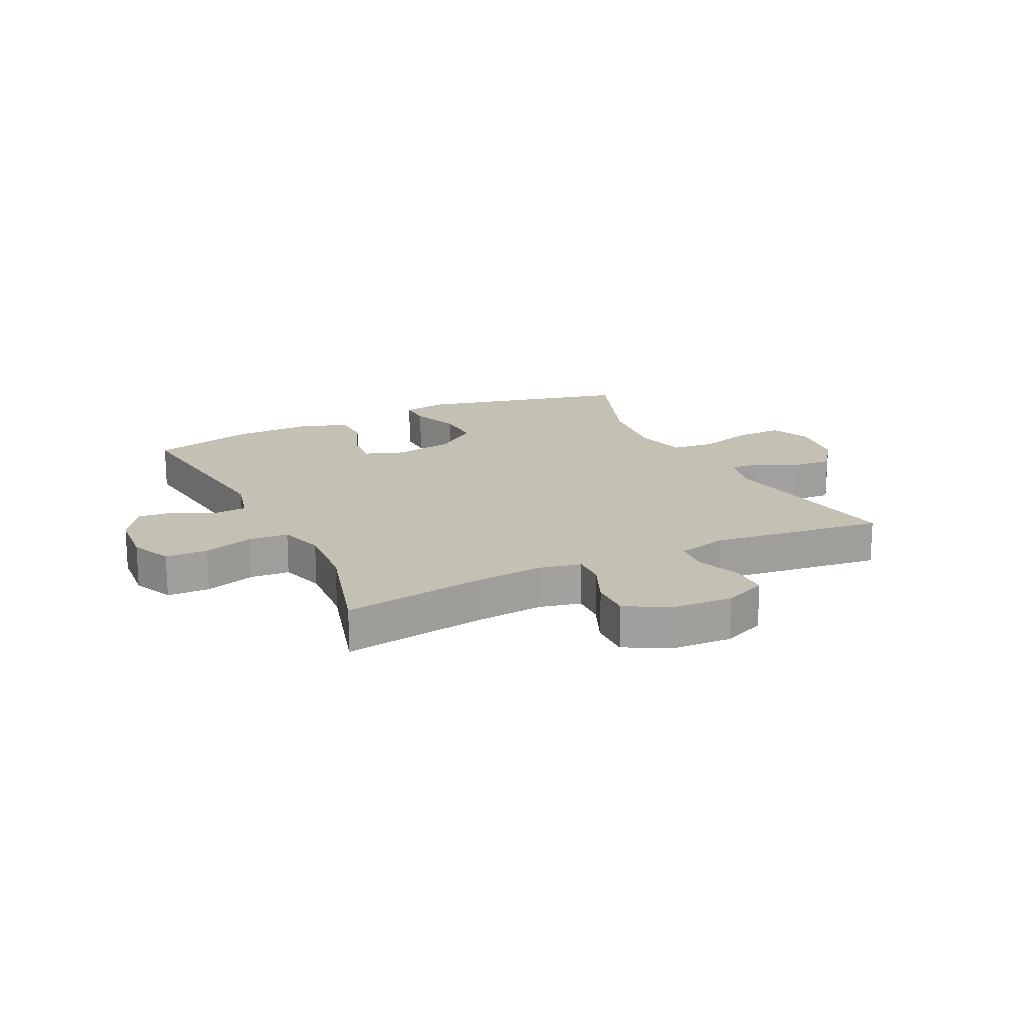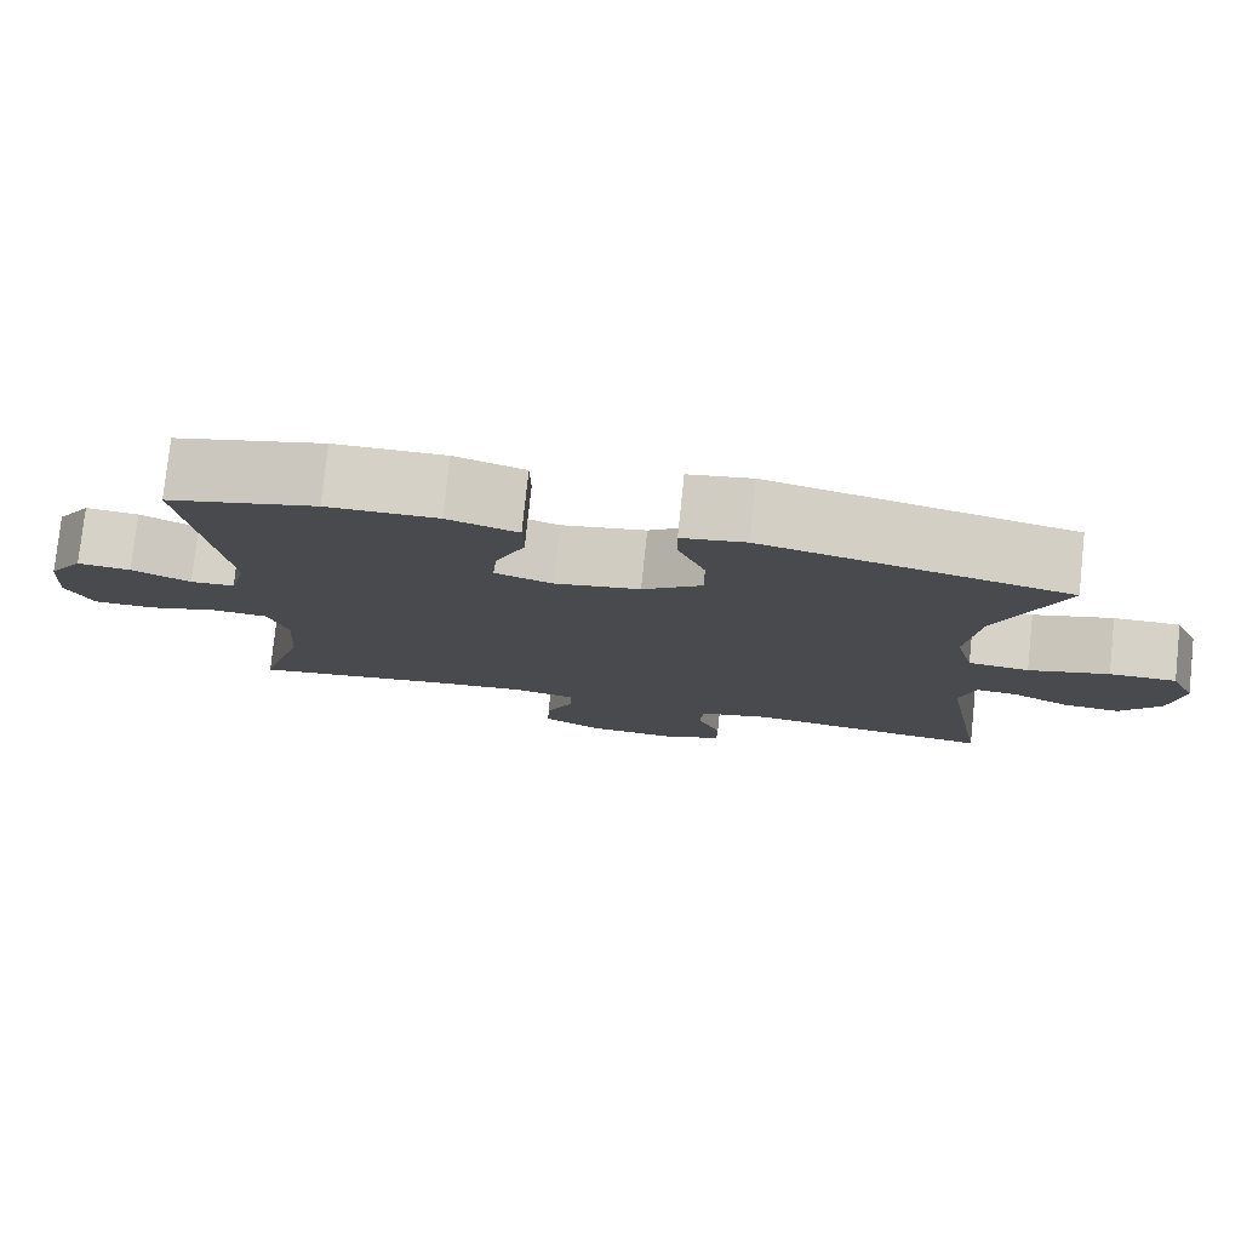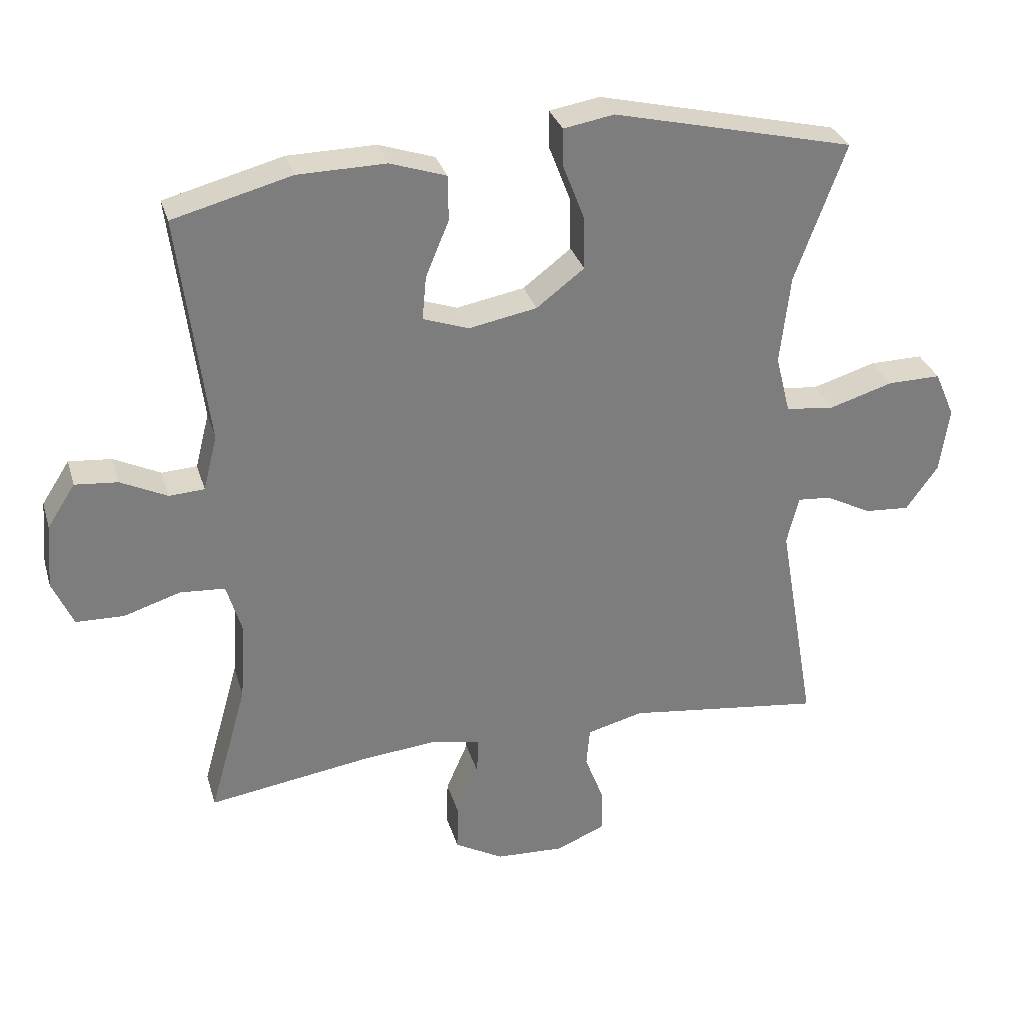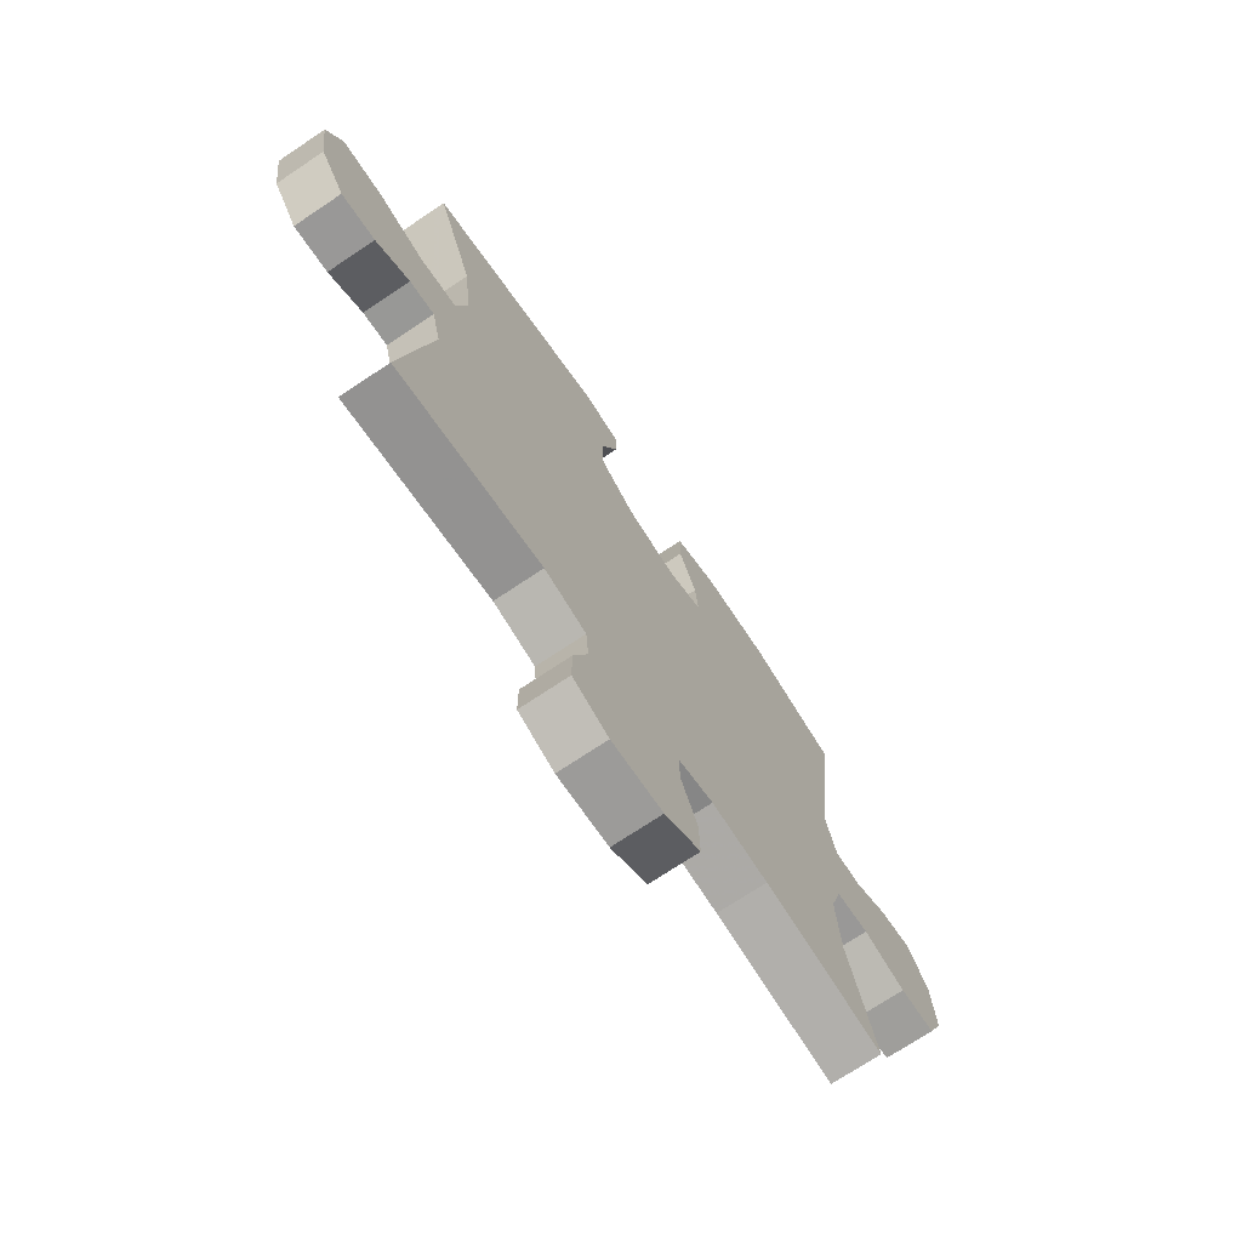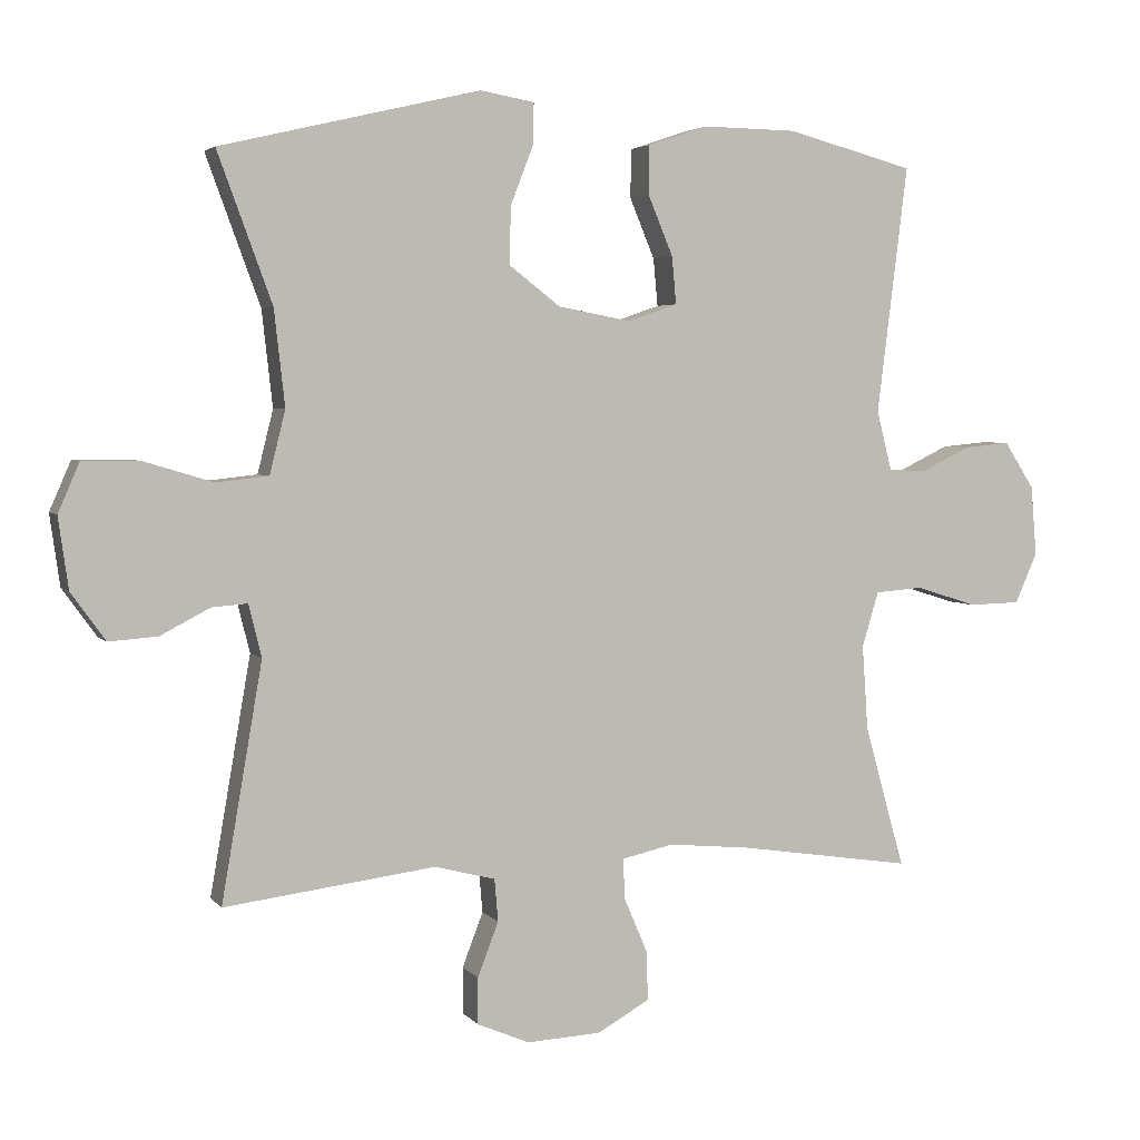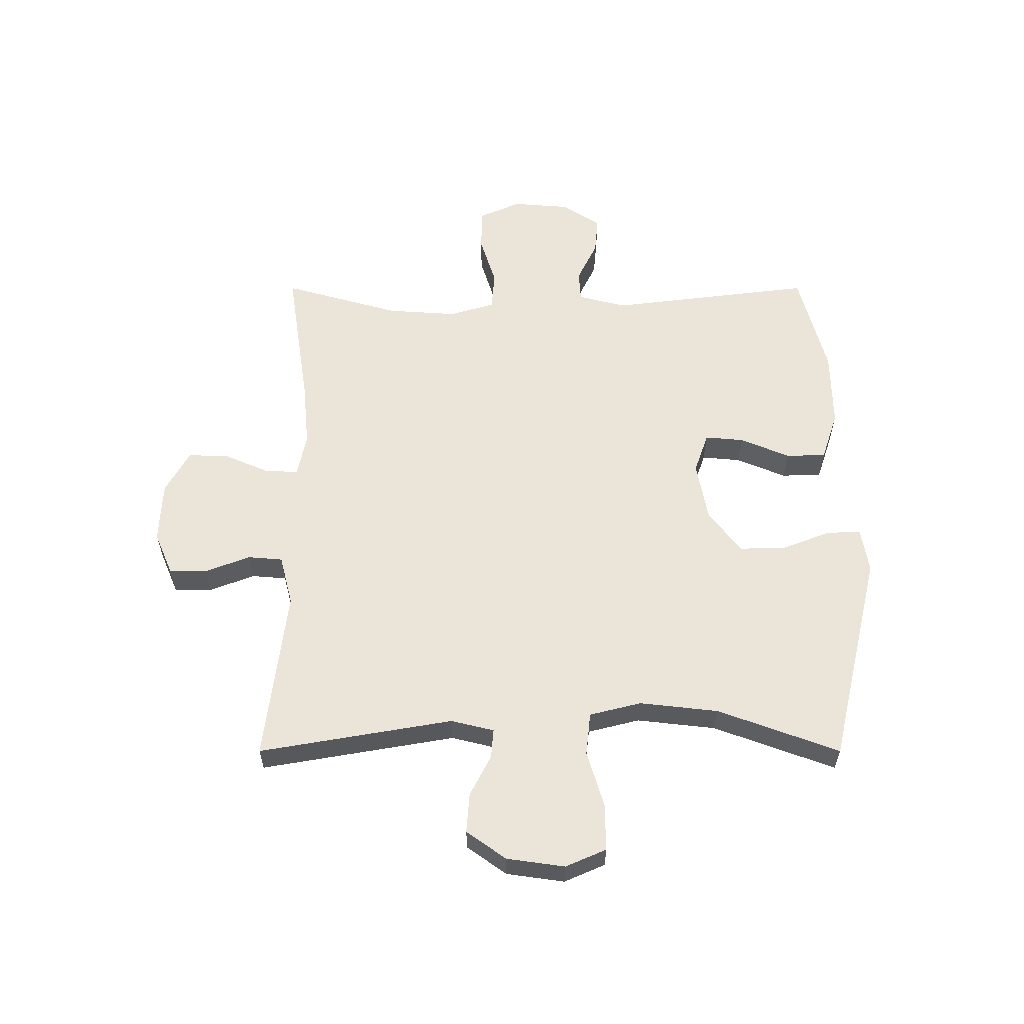
<metadata>
{"format":"obj","ext":"obj","renderer":"f3d","projection":"perspective","resolution":1024,"background":"white","views":[{"elev":18.0,"azim":154.1,"up":"+Y"},{"elev":78.4,"azim":-173.9,"up":"+Z"},{"elev":31.0,"azim":164.4,"up":"+Z"},{"elev":-72.0,"azim":-56.2,"up":"+Z"},{"elev":3.7,"azim":-19.7,"up":"+Z"},{"elev":58.8,"azim":-90.0,"up":"+Y"}]}
</metadata>
<code>
v -0.5 0.07 0.5
v -0.138 0.07 0.586
v -0.062 0.07 0.573
v -0.063 0.07 0.516
v -0.095 0.07 0.433
v -0.097 0.07 0.353
v -0.025 0.07 0.298
v 0.077 0.07 0.279
v 0.146 0.07 0.303
v 0.14 0.07 0.369
v 0.105 0.07 0.453
v 0.106 0.07 0.521
v 0.19 0.07 0.549
v 0.322 0.07 0.547
v 0.5 0.07 0.5
v 0.457 0.07 0.154
v 0.478 0.07 0.071
v 0.531 0.07 0.068
v 0.601 0.07 0.102
v 0.665 0.07 0.108
v 0.707 0.07 0.043
v 0.715 0.07 -0.055
v 0.684 0.07 -0.125
v 0.612 0.07 -0.127
v 0.526 0.07 -0.1
v 0.459 0.07 -0.105
v 0.436 0.07 -0.182
v 0.444 0.07 -0.301
v 0.5 0.07 -0.5
v 0.256 0.07 -0.463
v 0.141 0.07 -0.452
v 0.069 0.07 -0.468
v 0.071 0.07 -0.524
v 0.104 0.07 -0.601
v 0.106 0.07 -0.67
v 0.033 0.07 -0.711
v -0.071 0.07 -0.716
v -0.144 0.07 -0.685
v -0.144 0.07 -0.62
v -0.115 0.07 -0.544
v -0.12 0.07 -0.485
v -0.205 0.07 -0.463
v -0.5 0.07 -0.5
v -0.443 0.07 -0.17
v -0.461 0.07 -0.097
v -0.511 0.07 -0.101
v -0.58 0.07 -0.137
v -0.648 0.07 -0.142
v -0.696 0.07 -0.075
v -0.71 0.07 0.024
v -0.68 0.07 0.093
v -0.6 0.07 0.092
v -0.504 0.07 0.063
v -0.431 0.07 0.071
v -0.409 0.07 0.159
v -0.424 0.07 0.293
v -0.5 0 0.5
v -0.138 0 0.586
v -0.062 0 0.573
v -0.063 0 0.516
v -0.095 0 0.433
v -0.097 0 0.353
v -0.025 0 0.298
v 0.077 0 0.279
v 0.146 0 0.303
v 0.14 0 0.369
v 0.105 0 0.453
v 0.106 0 0.521
v 0.19 0 0.549
v 0.322 0 0.547
v 0.5 0 0.5
v 0.457 0 0.154
v 0.478 0 0.071
v 0.531 0 0.068
v 0.601 0 0.102
v 0.665 0 0.108
v 0.707 0 0.043
v 0.715 0 -0.055
v 0.684 0 -0.125
v 0.612 0 -0.127
v 0.526 0 -0.1
v 0.459 0 -0.105
v 0.436 0 -0.182
v 0.444 0 -0.301
v 0.5 0 -0.5
v 0.256 0 -0.463
v 0.141 0 -0.452
v 0.069 0 -0.468
v 0.071 0 -0.524
v 0.104 0 -0.601
v 0.106 0 -0.67
v 0.033 0 -0.711
v -0.071 0 -0.716
v -0.144 0 -0.685
v -0.144 0 -0.62
v -0.115 0 -0.544
v -0.12 0 -0.485
v -0.205 0 -0.463
v -0.5 0 -0.5
v -0.443 0 -0.17
v -0.461 0 -0.097
v -0.511 0 -0.101
v -0.58 0 -0.137
v -0.648 0 -0.142
v -0.696 0 -0.075
v -0.71 0 0.024
v -0.68 0 0.093
v -0.6 0 0.092
v -0.504 0 0.063
v -0.431 0 0.071
v -0.409 0 0.159
v -0.424 0 0.293
f 51 52 53
f 50 51 53
f 49 50 53
f 48 49 53
f 47 48 53
f 46 47 53
f 45 46 53 54
f 44 45 54 55
f 42 43 44
f 41 42 44 55
f 38 39 40
f 37 38 40
f 36 37 40
f 35 36 40
f 34 35 40
f 33 34 40
f 32 33 40 41
f 41 55 56
f 32 41 56
f 31 32 56
f 28 29 30
f 31 56 1
f 30 31 1
f 28 30 1
f 27 28 1
f 23 24 25
f 22 23 25
f 21 22 25
f 20 21 25
f 19 20 25
f 18 19 25
f 17 18 25 26
f 14 15 16
f 13 14 16
f 12 13 16
f 11 12 16
f 10 11 16
f 17 26 27
f 16 17 27
f 10 16 27
f 9 10 27
f 3 4 5
f 2 3 5
f 1 2 5
f 1 5 6
f 27 1 6 7
f 8 9 27
f 7 8 27
f 109 108 107
f 109 107 106
f 109 106 105
f 109 105 104
f 109 104 103
f 109 103 102
f 110 109 102 101
f 111 110 101 100
f 100 99 98
f 111 100 98 97
f 96 95 94
f 96 94 93
f 96 93 92
f 96 92 91
f 96 91 90
f 96 90 89
f 97 96 89 88
f 112 111 97
f 112 97 88
f 112 88 87
f 86 85 84
f 57 112 87
f 57 87 86
f 57 86 84
f 57 84 83
f 81 80 79
f 81 79 78
f 81 78 77
f 81 77 76
f 81 76 75
f 81 75 74
f 82 81 74 73
f 72 71 70
f 72 70 69
f 72 69 68
f 72 68 67
f 72 67 66
f 83 82 73
f 83 73 72
f 83 72 66
f 83 66 65
f 61 60 59
f 61 59 58
f 61 58 57
f 62 61 57
f 63 62 57 83
f 83 65 64
f 83 64 63
f 1 57 58 2
f 2 58 59 3
f 3 59 60 4
f 4 60 61 5
f 5 61 62 6
f 6 62 63 7
f 7 63 64 8
f 8 64 65 9
f 9 65 66 10
f 10 66 67 11
f 11 67 68 12
f 12 68 69 13
f 13 69 70 14
f 14 70 71 15
f 15 71 72 16
f 16 72 73 17
f 17 73 74 18
f 18 74 75 19
f 19 75 76 20
f 20 76 77 21
f 21 77 78 22
f 22 78 79 23
f 23 79 80 24
f 24 80 81 25
f 25 81 82 26
f 26 82 83 27
f 27 83 84 28
f 28 84 85 29
f 29 85 86 30
f 30 86 87 31
f 31 87 88 32
f 32 88 89 33
f 33 89 90 34
f 34 90 91 35
f 35 91 92 36
f 36 92 93 37
f 37 93 94 38
f 38 94 95 39
f 39 95 96 40
f 40 96 97 41
f 41 97 98 42
f 42 98 99 43
f 43 99 100 44
f 44 100 101 45
f 45 101 102 46
f 46 102 103 47
f 47 103 104 48
f 48 104 105 49
f 49 105 106 50
f 50 106 107 51
f 51 107 108 52
f 52 108 109 53
f 53 109 110 54
f 54 110 111 55
f 55 111 112 56
f 56 112 57 1

</code>
